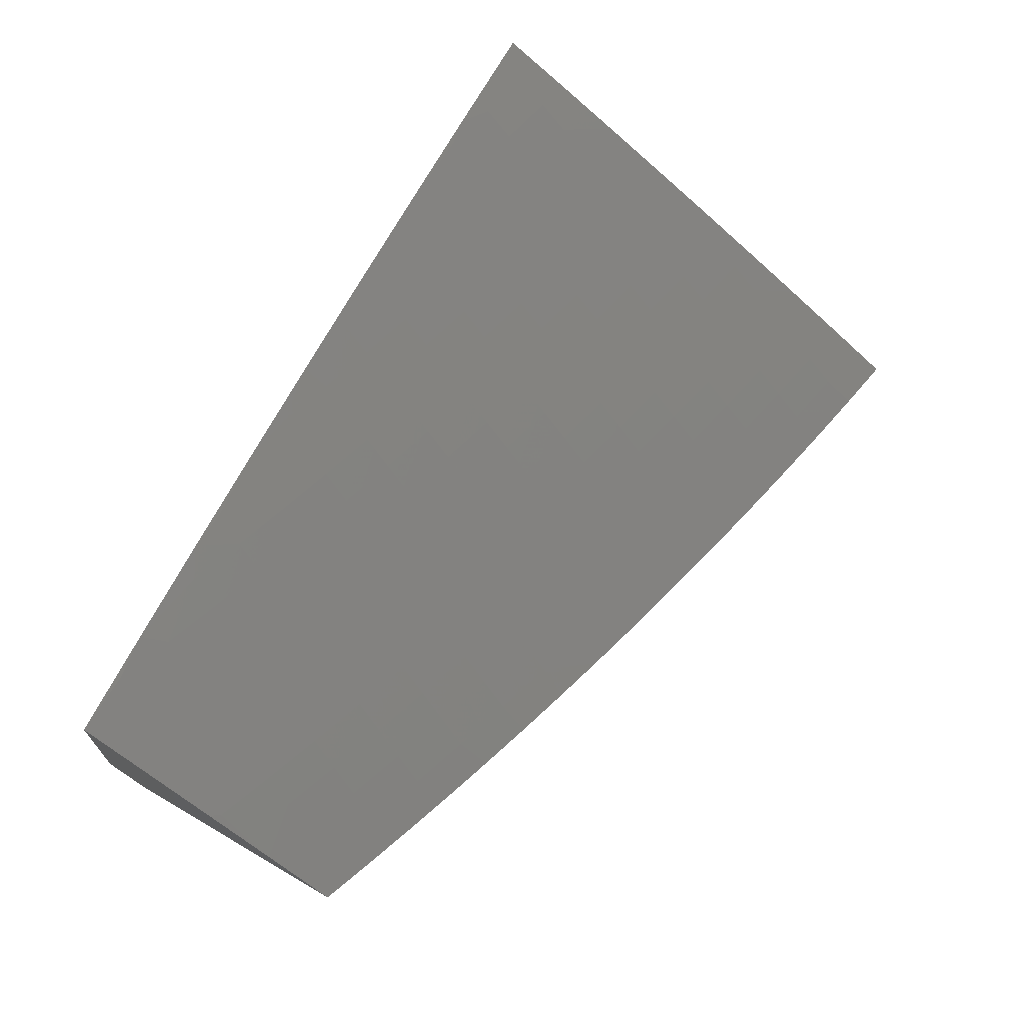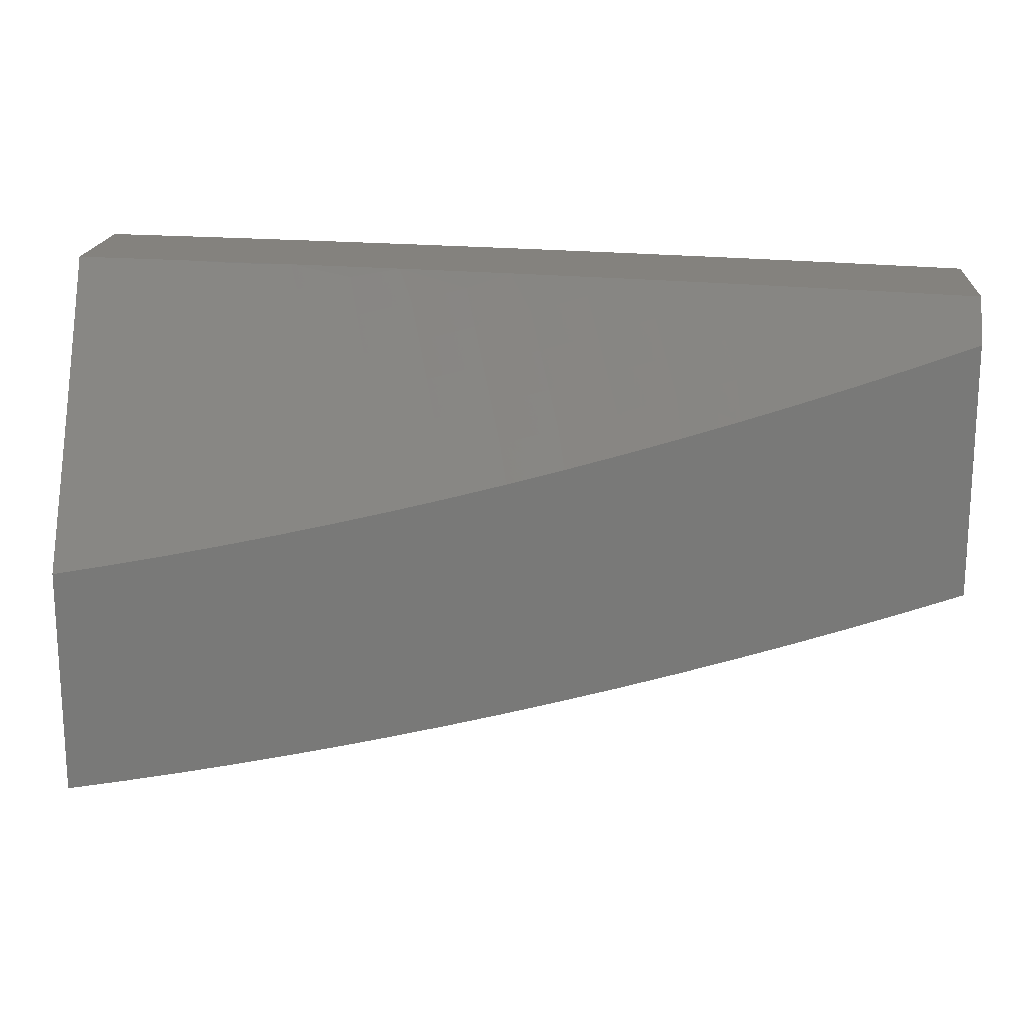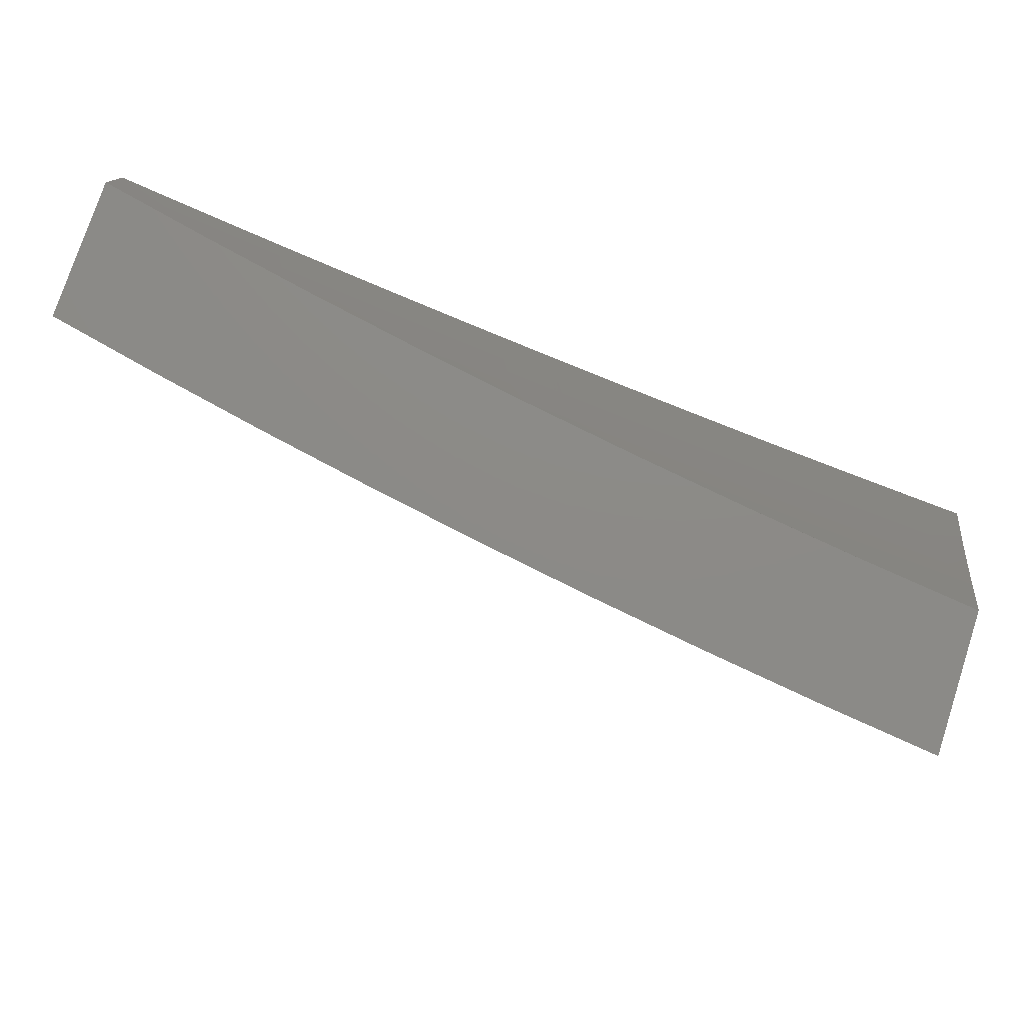
<metadata>
{"format":"stl","ext":"stl","renderer":"f3d","projection":"perspective","resolution":1024,"background":"white","views":[{"elev":67.6,"azim":-59.6,"up":"+Z"},{"elev":17.6,"azim":-175.8,"up":"+Y"},{"elev":77.0,"azim":18.1,"up":"+Y"}]}
</metadata>
<code>
# stl→obj: 314 verts, 624 faces
v -2 -5.241 10.05
v -2 -5.321 10
v -1.961 -5.297 10.02
v -1.939 -5.343 10
v -1.892 -5.321 10.02
v -1.878 -5.363 10
v -1.823 -5.344 10.02
v -1.816 -5.384 10
v -1.754 -5.366 10.02
v -1.755 -5.403 10
v -1.685 -5.387 10.02
v -1.693 -5.422 10
v -1.631 -5.44 10
v -1.616 -5.407 10.02
v -1.568 -5.458 10
v -1.547 -5.427 10.02
v -1.506 -5.474 10
v -1.477 -5.445 10.02
v -1.443 -5.491 10
v -1.408 -5.463 10.02
v -1.38 -5.506 10
v -1.339 -5.479 10.02
v -1.317 -5.521 10
v -1.27 -5.495 10.02
v -1.254 -5.535 10
v -1.201 -5.51 10.02
v -1.191 -5.548 10
v -1.132 -5.524 10.02
v -1.127 -5.561 10
v -1.063 -5.537 10.02
v -1.064 -5.573 10
v -1 -5.584 10
v -1 -5.512 10.04
v -1.056 -5.502 10.04
v -1.124 -5.489 10.04
v -1.193 -5.475 10.04
v -1.262 -5.46 10.04
v -1.331 -5.445 10.04
v -1.399 -5.428 10.04
v -1.468 -5.411 10.04
v -1.537 -5.393 10.04
v -1.606 -5.373 10.04
v -1.674 -5.353 10.04
v -1.743 -5.332 10.04
v -1.812 -5.31 10.04
v -1.88 -5.287 10.04
v -1.949 -5.264 10.04
v -1.936 -5.23 10.07
v -1.991 -5.172 10.09
v -1.924 -5.197 10.09
v -1.912 -5.163 10.11
v -1.844 -5.186 10.11
v -1.832 -5.153 10.13
v -1.766 -5.175 10.13
v -1.754 -5.141 10.15
v -1.688 -5.162 10.15
v -1.676 -5.128 10.17
v -1.61 -5.148 10.17
v -1.6 -5.114 10.19
v -1.534 -5.133 10.19
v -1.524 -5.099 10.22
v -1.458 -5.117 10.22
v -1.448 -5.082 10.24
v -1.384 -5.099 10.24
v -1.374 -5.064 10.26
v -1.31 -5.081 10.26
v -1.301 -5.046 10.28
v -1.237 -5.061 10.28
v -1.228 -5.026 10.3
v -1.165 -5.04 10.3
v -1.157 -5.005 10.32
v -1.094 -5.018 10.32
v -1.126 -5 10.32
v -1 -5 10.34
v -1.031 -5.031 10.32
v -1 -5.074 10.3
v -1.038 -5.067 10.3
v -1.045 -5.102 10.28
v -1.109 -5.089 10.28
v -1.117 -5.125 10.26
v -1.181 -5.111 10.26
v -1.189 -5.146 10.24
v -1.254 -5.131 10.24
v -1.262 -5.166 10.22
v -1.328 -5.151 10.22
v -1.337 -5.186 10.19
v -1.402 -5.169 10.19
v -1.412 -5.204 10.17
v -1.478 -5.186 10.17
v -1.488 -5.221 10.15
v -1.554 -5.202 10.15
v -1.565 -5.236 10.13
v -1.632 -5.217 10.13
v -1.642 -5.251 10.11
v -1.71 -5.23 10.11
v -1.721 -5.264 10.09
v -1.789 -5.243 10.09
v -1.8 -5.277 10.07
v -1.868 -5.254 10.07
v -1.049 -5.467 10.07
v -1 -5.44 10.09
v -1.042 -5.432 10.09
v -1.036 -5.397 10.11
v -1.11 -5.419 10.09
v -1.103 -5.384 10.11
v -1.178 -5.405 10.09
v -1.17 -5.371 10.11
v -1.246 -5.391 10.09
v -1.238 -5.356 10.11
v -1.314 -5.375 10.09
v -1.305 -5.341 10.11
v -1.381 -5.359 10.09
v -1.373 -5.325 10.11
v -1.449 -5.342 10.09
v -1.44 -5.307 10.11
v -1.517 -5.324 10.09
v -1.508 -5.29 10.11
v -1.585 -5.305 10.09
v -1.575 -5.271 10.11
v -1.653 -5.285 10.09
v -1 -5.368 10.13
v -1.029 -5.362 10.13
v -1.096 -5.349 10.13
v -1.163 -5.336 10.13
v -1.23 -5.321 10.13
v -1.297 -5.306 10.13
v -1.364 -5.29 10.13
v -1.431 -5.273 10.13
v -1.498 -5.255 10.13
v -1.022 -5.327 10.15
v -1 -5.295 10.17
v -1.015 -5.291 10.17
v -1.009 -5.256 10.19
v -1.081 -5.279 10.17
v -1.074 -5.244 10.19
v -1.147 -5.265 10.17
v -1.14 -5.23 10.19
v -1.213 -5.251 10.17
v -1.205 -5.216 10.19
v -1.28 -5.236 10.17
v -1.271 -5.201 10.19
v -1.346 -5.22 10.17
v -1 -5.221 10.22
v -1.002 -5.221 10.22
v -1.067 -5.208 10.22
v -1.132 -5.195 10.22
v -1.197 -5.181 10.22
v -1 -5.148 10.26
v -1.06 -5.173 10.24
v -1.052 -5.138 10.26
v -1.124 -5.16 10.24
v -1.251 -5 10.31
v -1.292 -5.011 10.3
v -1.377 -5 10.29
v -1.365 -5.029 10.28
v -1.429 -5.012 10.28
v -1.438 -5.047 10.26
v -1.503 -5.029 10.26
v -1.513 -5.064 10.24
v -1.578 -5.045 10.24
v -1.589 -5.079 10.22
v -1.654 -5.06 10.22
v -1.665 -5.094 10.19
v -1.731 -5.073 10.19
v -1.742 -5.107 10.17
v -1.808 -5.085 10.17
v -1.82 -5.119 10.15
v -1.887 -5.096 10.15
v -1.899 -5.13 10.13
v -1.966 -5.105 10.13
v -1.979 -5.139 10.11
v -2 -5.081 10.14
v -2 -5.161 10.09
v -1.502 -5 10.27
v -1.567 -5.01 10.26
v -1.627 -5 10.25
v -1.643 -5.025 10.24
v -1.719 -5.039 10.22
v -1.796 -5.051 10.19
v -1.874 -5.062 10.17
v -1.953 -5.072 10.15
v -1.707 -5.005 10.24
v -1.752 -5 10.23
v -1.784 -5.017 10.22
v -1.862 -5.028 10.19
v -1.94 -5.038 10.17
v -1.876 -5 10.21
v -1.927 -5.005 10.19
v -2 -5 10.18
v -1.856 -5.22 10.09
v -1.777 -5.209 10.11
v -1.732 -5.298 10.07
v -1.664 -5.319 10.07
v -1.595 -5.339 10.07
v -1.527 -5.358 10.07
v -1.459 -5.376 10.07
v -1.39 -5.394 10.07
v -1.322 -5.41 10.07
v -1.254 -5.426 10.07
v -1.185 -5.44 10.07
v -1.117 -5.454 10.07
v -1.699 -5.196 10.13
v -1.621 -5.183 10.15
v -1.544 -5.168 10.17
v -1.468 -5.151 10.19
v -1.421 -5.238 10.15
v -1.355 -5.255 10.15
v -1.288 -5.271 10.15
v -1.222 -5.286 10.15
v -1.155 -5.301 10.15
v -1.089 -5.314 10.15
v -1.393 -5.134 10.22
v -1.319 -5.116 10.24
v -1.245 -5.096 10.26
v -1.173 -5.076 10.28
v -1.101 -5.054 10.3
v -1 -5.243 10.05
v -1 -5.323 10
v -1.056 -5.272 10.02
v -1.064 -5.311 10
v -1.119 -5.26 10.02
v -1.128 -5.298 10
v -1.182 -5.247 10.02
v -1.191 -5.285 10
v -1.245 -5.233 10.02
v -1.255 -5.271 10
v -1.308 -5.218 10.02
v -1.318 -5.256 10
v -1.381 -5.241 10
v -1.371 -5.202 10.02
v -1.444 -5.224 10
v -1.434 -5.186 10.02
v -1.506 -5.208 10
v -1.498 -5.169 10.02
v -1.569 -5.19 10
v -1.561 -5.151 10.02
v -1.631 -5.171 10
v -1.624 -5.132 10.02
v -1.693 -5.152 10
v -1.687 -5.113 10.02
v -1.755 -5.133 10
v -1.75 -5.093 10.02
v -1.817 -5.112 10
v -1.813 -5.072 10.02
v -1.878 -5.091 10
v -1.876 -5.05 10.02
v -1.939 -5.069 10
v -1.939 -5.027 10.02
v -2 -5.046 10
v -2 -5 10.03
v -1.876 -5 10.05
v -1.862 -5.013 10.05
v -1.752 -5 10.08
v -1.8 -5.034 10.05
v -1.737 -5.055 10.05
v -1.724 -5.018 10.07
v -1.627 -5 10.1
v -1.662 -5.038 10.07
v -1.6 -5.057 10.07
v -1.612 -5.095 10.05
v -1.549 -5.113 10.05
v -1.588 -5.019 10.09
v -1.502 -5 10.12
v -1.526 -5.037 10.09
v -1.465 -5.055 10.09
v -1.476 -5.093 10.07
v -1.413 -5.11 10.07
v -1.424 -5.148 10.05
v -1.351 -5.126 10.07
v -1.361 -5.164 10.05
v -1.289 -5.141 10.07
v -1.299 -5.18 10.05
v -1.236 -5.194 10.05
v -1.454 -5.017 10.12
v -1.377 -5 10.14
v -1.392 -5.033 10.12
v -1.331 -5.049 10.12
v -1.403 -5.072 10.09
v -1.341 -5.088 10.09
v -1.321 -5.011 10.14
v -1.251 -5 10.15
v -1.26 -5.026 10.14
v -1.199 -5.04 10.14
v -1.208 -5.078 10.12
v -1.147 -5.092 10.12
v -1.155 -5.131 10.09
v -1.094 -5.144 10.09
v -1.102 -5.183 10.07
v -1.04 -5.195 10.07
v -1.048 -5.233 10.05
v -1.19 -5.001 10.16
v -1.126 -5 10.17
v -1.129 -5.014 10.16
v -1.069 -5.027 10.16
v -1.077 -5.066 10.14
v -1.017 -5.078 10.14
v -1.025 -5.117 10.12
v -1 -5.081 10.14
v -1 -5.162 10.09
v -1 -5 10.18
v -1.009 -5.039 10.16
v -1.033 -5.156 10.09
v -1.086 -5.105 10.12
v -1.138 -5.053 10.14
v -1.11 -5.221 10.05
v -1.173 -5.208 10.05
v -1.164 -5.17 10.07
v -1.218 -5.117 10.09
v -1.27 -5.064 10.12
v -1.227 -5.156 10.07
v -1.279 -5.103 10.09
v -1.487 -5.131 10.05
v -1.538 -5.075 10.07
v -1.675 -5.075 10.05
f 1 2 3
f 3 2 4
f 3 4 5
f 5 4 6
f 5 6 7
f 7 6 8
f 7 8 9
f 9 8 10
f 9 10 11
f 11 10 12
f 11 12 13
f 11 13 14
f 14 13 15
f 14 15 16
f 16 15 17
f 16 17 18
f 18 17 19
f 18 19 20
f 20 19 21
f 20 21 22
f 22 21 23
f 22 23 24
f 24 23 25
f 24 25 26
f 26 25 27
f 26 27 28
f 28 27 29
f 28 29 30
f 30 29 31
f 30 31 32
f 32 33 30
f 30 33 34
f 30 34 28
f 28 34 35
f 28 35 26
f 26 35 36
f 26 36 24
f 24 36 37
f 24 37 22
f 22 37 38
f 22 38 20
f 20 38 39
f 20 39 18
f 18 39 40
f 18 40 16
f 16 40 41
f 16 41 14
f 14 41 42
f 14 42 11
f 11 42 43
f 11 43 9
f 9 43 44
f 9 44 7
f 7 44 45
f 7 45 5
f 5 45 46
f 5 46 3
f 3 46 47
f 3 47 1
f 1 47 48
f 1 48 49
f 49 48 50
f 49 50 51
f 51 50 52
f 51 52 53
f 53 52 54
f 53 54 55
f 55 54 56
f 55 56 57
f 57 56 58
f 57 58 59
f 59 58 60
f 59 60 61
f 61 60 62
f 61 62 63
f 63 62 64
f 63 64 65
f 65 64 66
f 65 66 67
f 67 66 68
f 67 68 69
f 69 68 70
f 69 70 71
f 71 70 72
f 71 72 73
f 73 72 74
f 74 72 75
f 74 75 76
f 76 75 77
f 76 77 78
f 78 77 79
f 78 79 80
f 80 79 81
f 80 81 82
f 82 81 83
f 82 83 84
f 84 83 85
f 84 85 86
f 86 85 87
f 86 87 88
f 88 87 89
f 88 89 90
f 90 89 91
f 90 91 92
f 92 91 93
f 92 93 94
f 94 93 95
f 94 95 96
f 96 95 97
f 96 97 98
f 98 97 99
f 98 99 46
f 46 99 47
f 34 33 100
f 100 33 101
f 100 101 102
f 102 101 103
f 102 103 104
f 104 103 105
f 104 105 106
f 106 105 107
f 106 107 108
f 108 107 109
f 108 109 110
f 110 109 111
f 110 111 112
f 112 111 113
f 112 113 114
f 114 113 115
f 114 115 116
f 116 115 117
f 116 117 118
f 118 117 119
f 118 119 120
f 120 119 94
f 120 94 96
f 101 121 103
f 103 121 122
f 103 122 105
f 105 122 123
f 105 123 107
f 107 123 124
f 107 124 109
f 109 124 125
f 109 125 111
f 111 125 126
f 111 126 113
f 113 126 127
f 113 127 115
f 115 127 128
f 115 128 117
f 117 128 129
f 117 129 119
f 119 129 92
f 119 92 94
f 122 121 130
f 130 121 131
f 130 131 132
f 132 131 133
f 132 133 134
f 134 133 135
f 134 135 136
f 136 135 137
f 136 137 138
f 138 137 139
f 138 139 140
f 140 139 141
f 140 141 142
f 142 141 86
f 142 86 88
f 131 143 133
f 133 143 144
f 133 144 135
f 135 144 145
f 135 145 137
f 137 145 146
f 137 146 139
f 139 146 147
f 139 147 141
f 141 147 84
f 141 84 86
f 143 148 144
f 144 148 149
f 144 149 145
f 145 149 146
f 76 78 148
f 148 78 150
f 148 150 149
f 149 150 151
f 149 151 146
f 146 151 147
f 73 152 71
f 71 152 69
f 69 152 153
f 153 152 154
f 153 154 155
f 155 154 156
f 155 156 157
f 157 156 158
f 157 158 159
f 159 158 160
f 159 160 161
f 161 160 162
f 161 162 163
f 163 162 164
f 163 164 165
f 165 164 166
f 165 166 167
f 167 166 168
f 167 168 169
f 169 168 170
f 169 170 171
f 171 170 172
f 171 172 173
f 154 174 156
f 156 174 158
f 158 174 175
f 175 174 176
f 175 176 160
f 160 176 177
f 160 177 162
f 162 177 178
f 162 178 164
f 164 178 179
f 164 179 166
f 166 179 180
f 166 180 168
f 168 180 181
f 168 181 170
f 170 181 172
f 177 176 182
f 182 176 183
f 182 183 178
f 178 183 184
f 178 184 179
f 179 184 185
f 179 185 180
f 180 185 186
f 180 186 181
f 181 186 172
f 183 187 184
f 184 187 185
f 185 187 188
f 188 187 189
f 188 189 186
f 186 189 172
f 171 173 49
f 49 173 1
f 47 99 48
f 48 99 190
f 48 190 50
f 50 190 52
f 171 49 51
f 171 51 169
f 169 51 53
f 169 53 167
f 167 53 55
f 167 55 165
f 165 55 57
f 165 57 163
f 163 57 59
f 163 59 161
f 161 59 61
f 161 61 159
f 159 61 63
f 159 63 157
f 157 63 65
f 157 65 155
f 155 65 67
f 155 67 153
f 153 67 69
f 188 186 185
f 98 46 45
f 99 97 190
f 190 97 191
f 190 191 52
f 52 191 54
f 98 45 192
f 192 45 44
f 192 44 193
f 193 44 43
f 193 43 194
f 194 43 42
f 194 42 195
f 195 42 41
f 195 41 196
f 196 41 40
f 196 40 197
f 197 40 39
f 197 39 198
f 198 39 38
f 198 38 199
f 199 38 37
f 199 37 200
f 200 37 36
f 200 36 201
f 201 36 35
f 201 35 100
f 100 35 34
f 97 95 191
f 191 95 202
f 191 202 54
f 54 202 56
f 177 182 178
f 120 96 192
f 192 96 98
f 120 192 193
f 95 93 202
f 202 93 203
f 202 203 56
f 56 203 58
f 118 120 193
f 118 193 194
f 93 91 203
f 203 91 204
f 203 204 58
f 58 204 60
f 158 175 160
f 116 118 194
f 116 194 195
f 90 92 129
f 91 89 204
f 204 89 205
f 204 205 60
f 60 205 62
f 114 116 195
f 114 195 196
f 90 129 206
f 206 129 128
f 206 128 207
f 207 128 127
f 207 127 208
f 208 127 126
f 208 126 209
f 209 126 125
f 209 125 210
f 210 125 124
f 210 124 211
f 211 124 123
f 211 123 130
f 130 123 122
f 89 87 205
f 205 87 212
f 205 212 62
f 62 212 64
f 112 114 196
f 112 196 197
f 142 88 206
f 206 88 90
f 142 206 207
f 87 85 212
f 212 85 213
f 212 213 64
f 64 213 66
f 110 112 197
f 110 197 198
f 140 142 207
f 140 207 208
f 85 83 213
f 213 83 214
f 213 214 66
f 66 214 68
f 108 110 198
f 108 198 199
f 138 140 208
f 138 208 209
f 82 84 147
f 83 81 214
f 214 81 215
f 214 215 68
f 68 215 70
f 106 108 199
f 106 199 200
f 136 138 209
f 136 209 210
f 80 82 151
f 151 82 147
f 81 79 215
f 215 79 216
f 215 216 70
f 70 216 72
f 104 106 200
f 104 200 201
f 134 136 210
f 134 210 211
f 78 80 150
f 150 80 151
f 75 72 216
f 75 216 77
f 77 216 79
f 102 104 201
f 102 201 100
f 132 134 211
f 132 211 130
f 217 218 219
f 219 218 220
f 219 220 221
f 221 220 222
f 221 222 223
f 223 222 224
f 223 224 225
f 225 224 226
f 225 226 227
f 227 226 228
f 227 228 229
f 227 229 230
f 230 229 231
f 230 231 232
f 232 231 233
f 232 233 234
f 234 233 235
f 234 235 236
f 236 235 237
f 236 237 238
f 238 237 239
f 238 239 240
f 240 239 241
f 240 241 242
f 242 241 243
f 242 243 244
f 244 243 245
f 244 245 246
f 246 245 247
f 246 247 248
f 248 247 249
f 248 249 250
f 250 251 248
f 248 251 246
f 246 251 252
f 252 251 253
f 252 253 254
f 254 253 255
f 254 255 242
f 242 255 240
f 255 253 256
f 256 253 257
f 256 257 258
f 258 257 259
f 258 259 260
f 260 259 261
f 260 261 236
f 236 261 234
f 259 257 262
f 262 257 263
f 262 263 264
f 264 263 265
f 264 265 266
f 266 265 267
f 266 267 268
f 268 267 269
f 268 269 270
f 270 269 271
f 270 271 272
f 272 271 273
f 272 273 225
f 225 273 223
f 265 263 274
f 274 263 275
f 274 275 276
f 276 275 277
f 276 277 278
f 278 277 279
f 278 279 267
f 267 279 269
f 277 275 280
f 280 275 281
f 280 281 282
f 282 281 283
f 282 283 284
f 284 283 285
f 284 285 286
f 286 285 287
f 286 287 288
f 288 287 289
f 288 289 290
f 290 289 217
f 290 217 219
f 283 281 291
f 291 281 292
f 291 292 293
f 293 292 294
f 293 294 295
f 295 294 296
f 295 296 297
f 297 296 298
f 297 298 299
f 292 300 294
f 294 300 301
f 294 301 296
f 296 301 298
f 300 298 301
f 217 289 299
f 299 289 302
f 299 302 297
f 297 302 303
f 297 303 295
f 295 303 304
f 295 304 293
f 293 304 291
f 277 280 282
f 290 219 305
f 305 219 221
f 305 221 306
f 306 221 223
f 306 223 273
f 303 302 287
f 287 302 289
f 290 305 288
f 288 305 307
f 288 307 286
f 286 307 308
f 286 308 284
f 284 308 309
f 284 309 282
f 282 309 277
f 307 305 306
f 304 303 285
f 285 303 287
f 307 306 310
f 310 306 273
f 310 273 271
f 291 304 283
f 283 304 285
f 272 225 227
f 307 310 308
f 308 310 311
f 308 311 309
f 309 311 279
f 309 279 277
f 311 310 271
f 270 272 230
f 230 272 227
f 279 311 269
f 269 311 271
f 268 270 232
f 232 270 230
f 268 232 312
f 312 232 234
f 312 234 261
f 274 276 278
f 274 278 265
f 265 278 267
f 268 312 266
f 266 312 313
f 266 313 264
f 264 313 262
f 313 312 261
f 262 313 259
f 259 313 261
f 236 238 260
f 260 238 314
f 260 314 258
f 258 314 256
f 238 240 314
f 314 240 255
f 314 255 256
f 252 254 244
f 244 254 242
f 246 252 244
f 74 76 300
f 300 76 148
f 300 148 298
f 298 148 143
f 298 143 299
f 299 143 131
f 299 131 121
f 299 121 217
f 217 121 101
f 217 101 218
f 218 101 33
f 218 33 32
f 32 31 218
f 218 31 29
f 218 29 27
f 218 27 220
f 220 27 25
f 220 25 222
f 222 25 23
f 222 23 224
f 224 23 21
f 224 21 226
f 226 21 19
f 226 19 228
f 228 19 17
f 228 17 15
f 228 15 229
f 229 15 13
f 229 13 231
f 231 13 12
f 231 12 233
f 233 12 10
f 233 10 235
f 235 10 8
f 235 8 237
f 237 8 6
f 237 6 239
f 239 6 4
f 239 4 241
f 241 4 2
f 241 2 243
f 243 2 245
f 245 2 247
f 247 2 249
f 2 1 249
f 249 1 173
f 249 173 250
f 250 173 172
f 250 172 189
f 187 253 189
f 189 253 251
f 189 251 250
f 253 187 257
f 257 187 183
f 257 183 263
f 263 183 176
f 263 176 275
f 275 176 174
f 275 174 281
f 281 174 154
f 281 154 292
f 292 154 152
f 292 152 300
f 300 152 73
f 300 73 74

</code>
